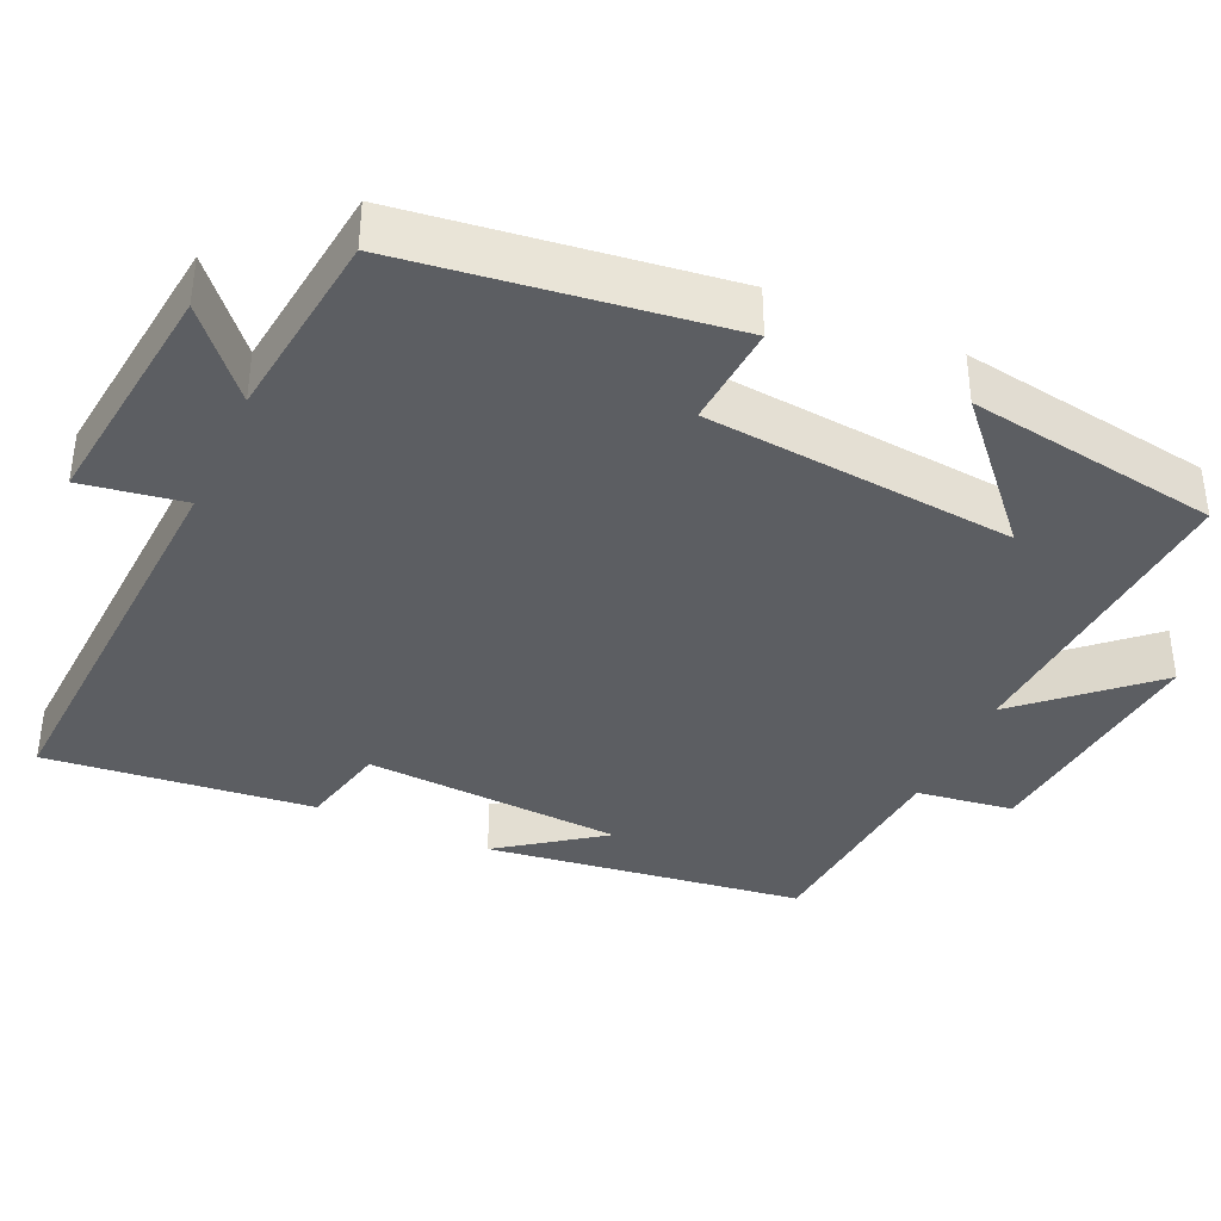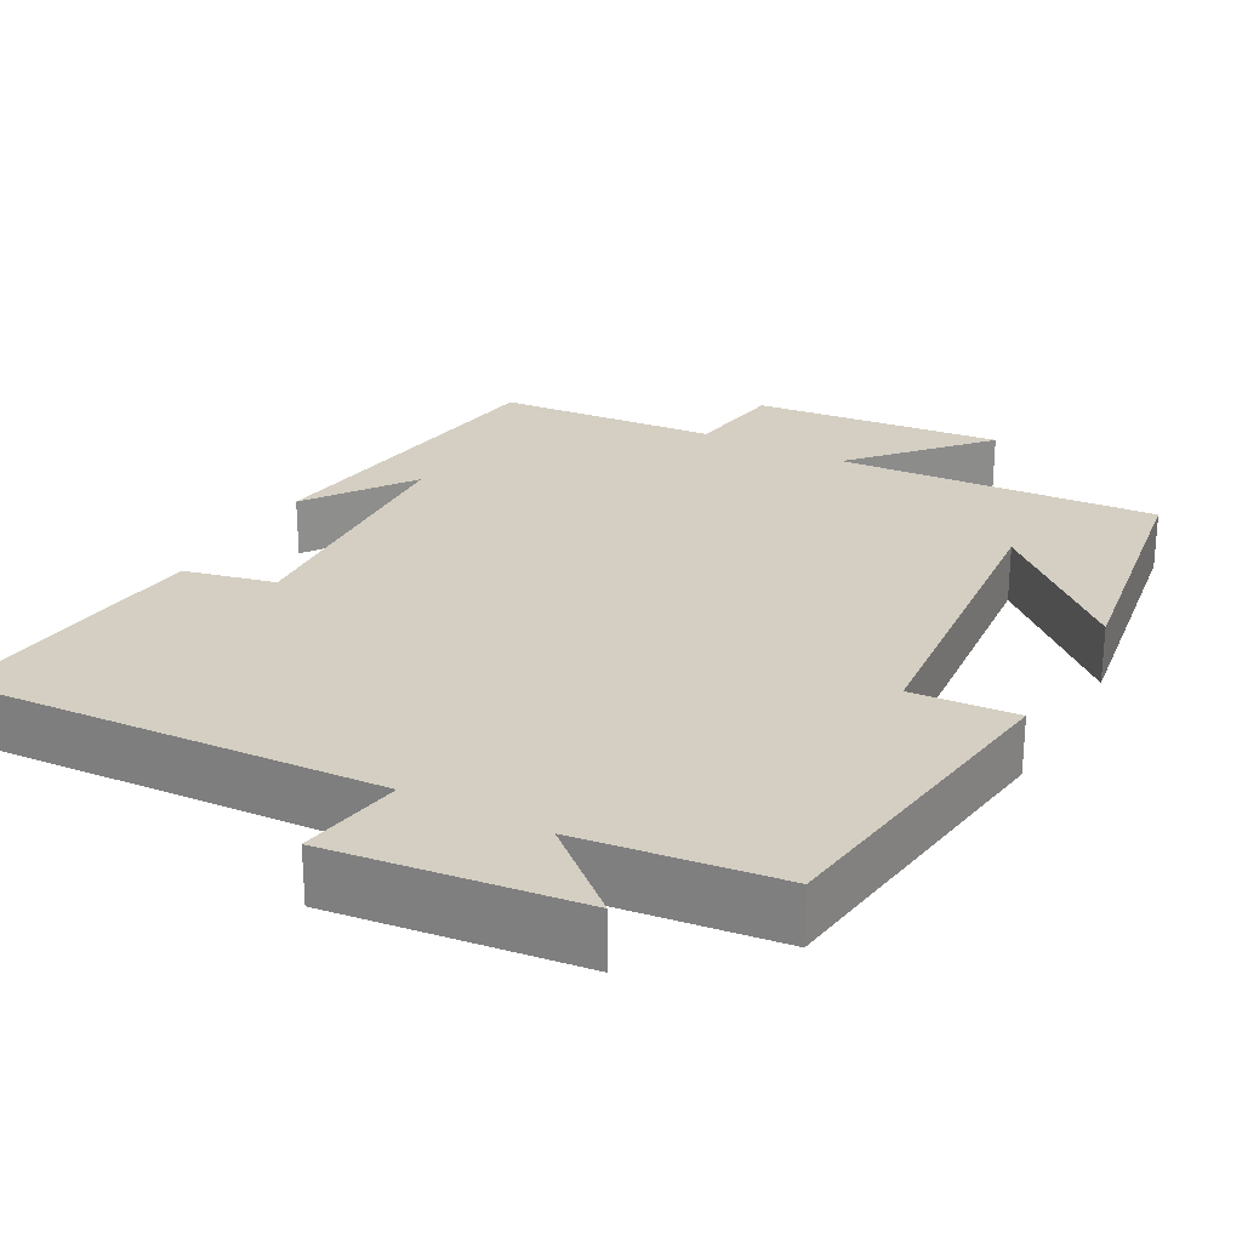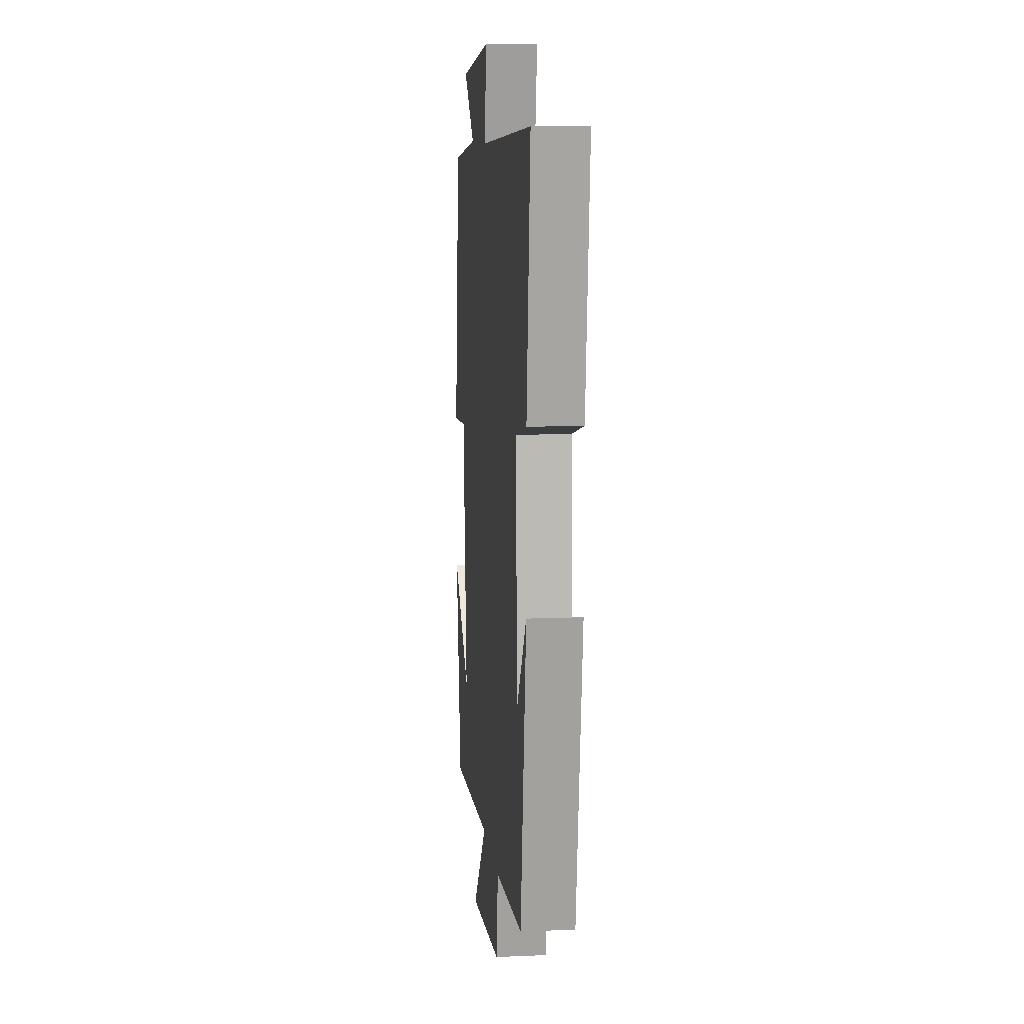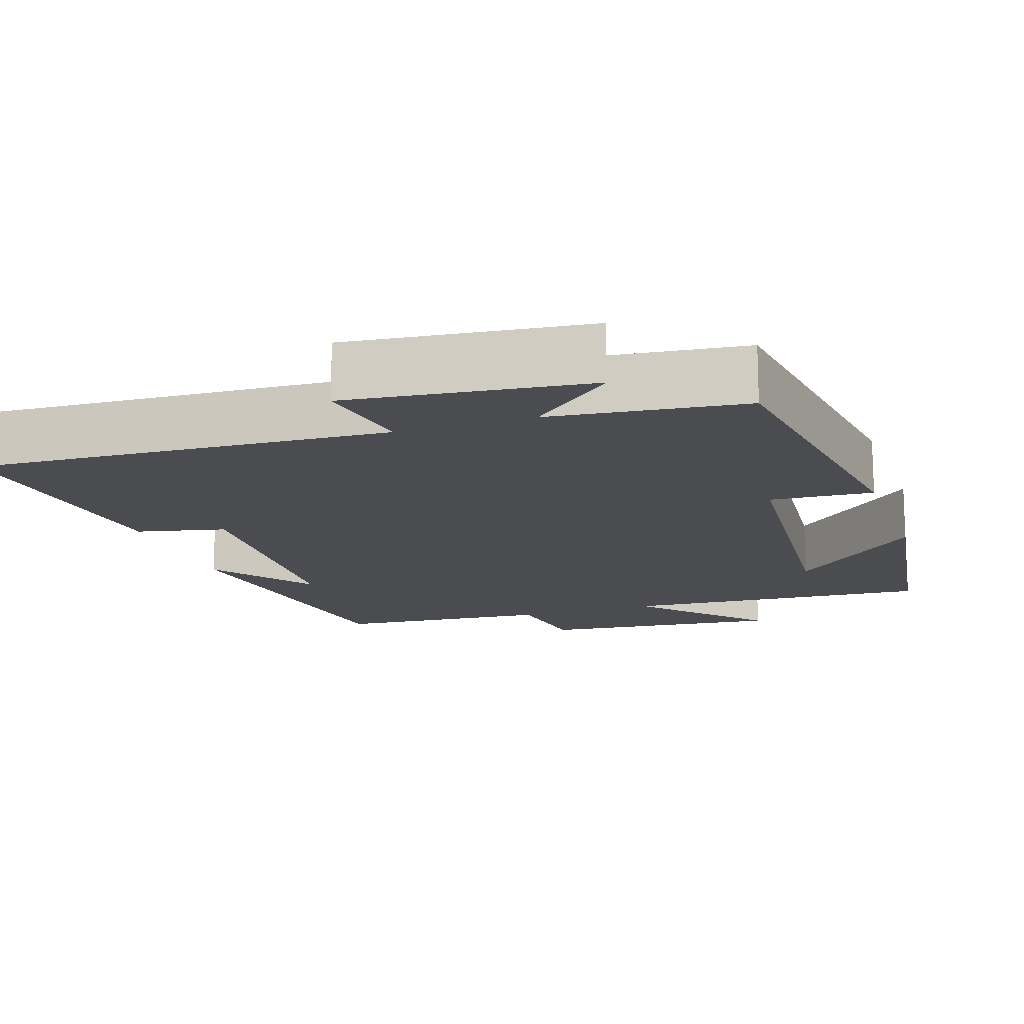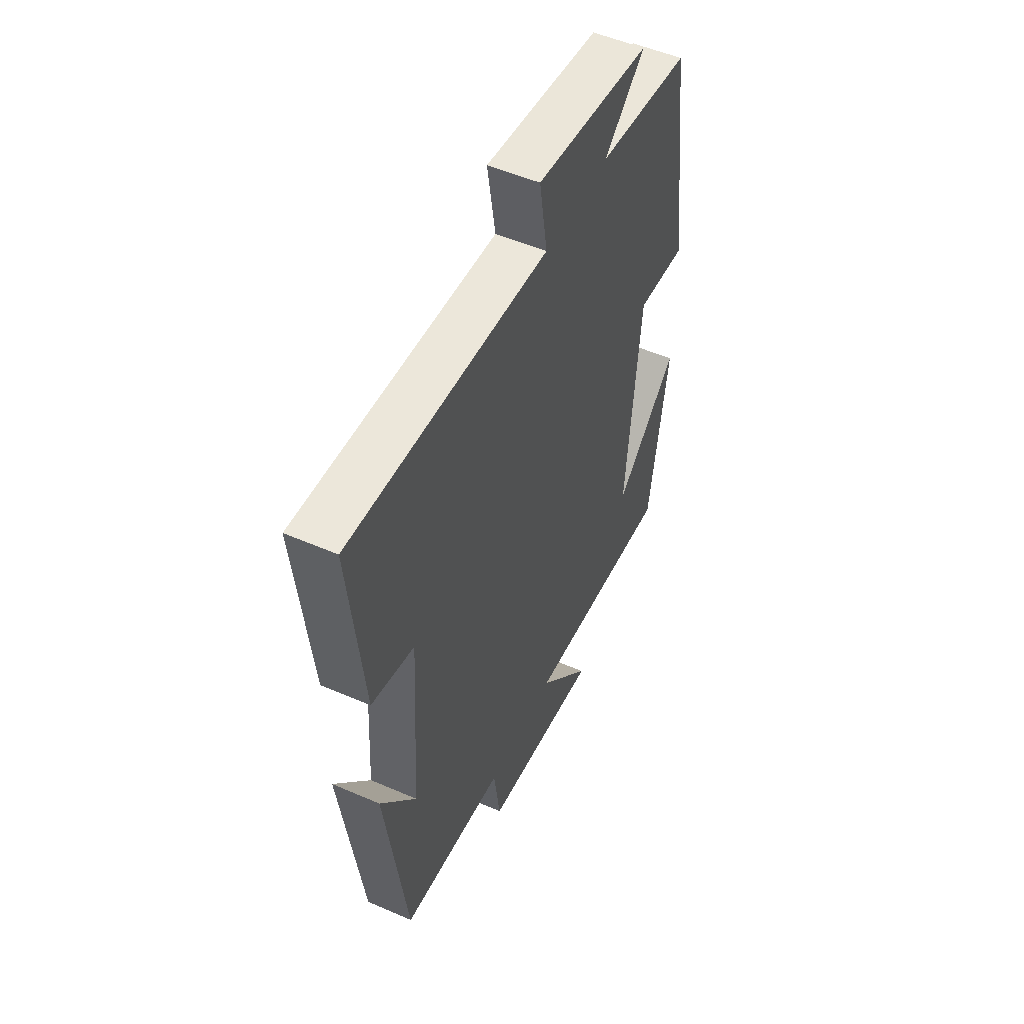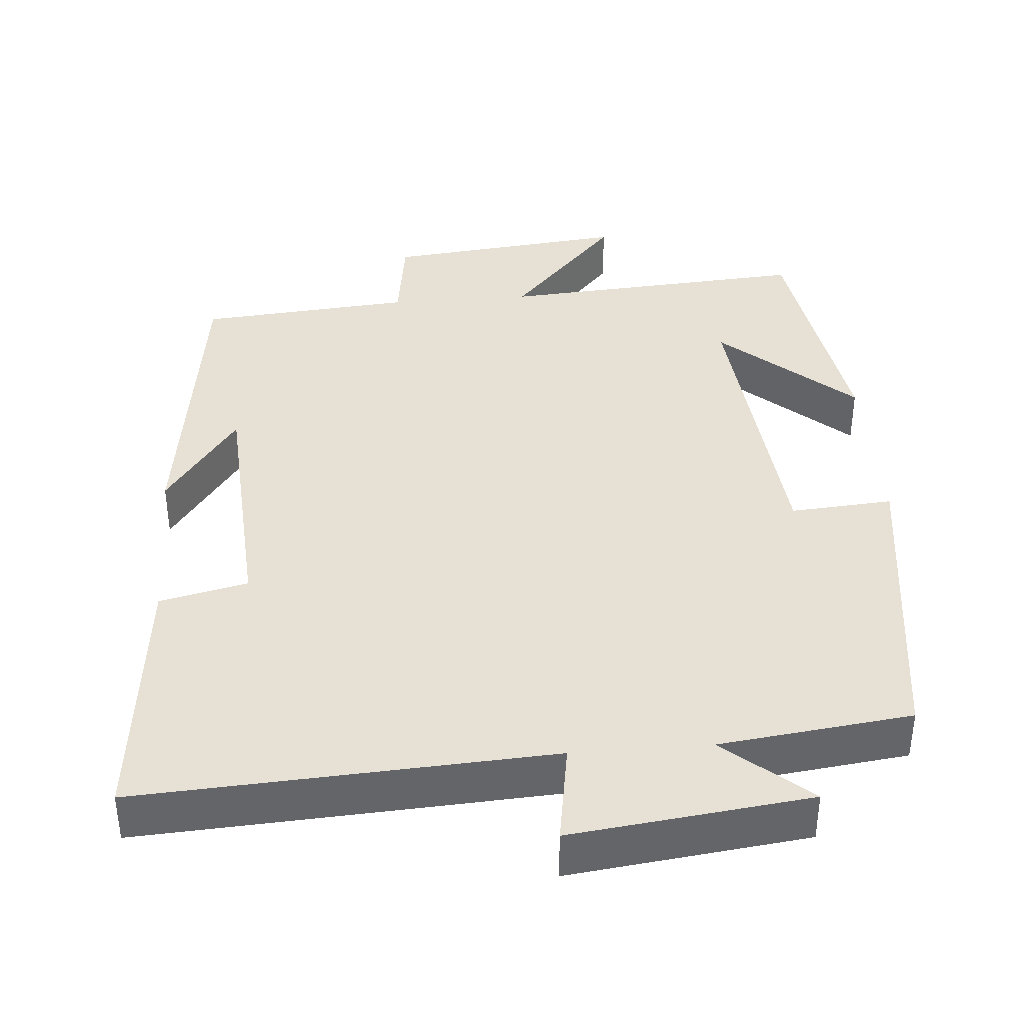
<metadata>
{"format":"obj","ext":"obj","renderer":"f3d","projection":"perspective","resolution":1024,"background":"white","views":[{"elev":-38.2,"azim":65.7,"up":"+Y"},{"elev":25.6,"azim":28.7,"up":"+Y"},{"elev":10.4,"azim":-96.2,"up":"+Z"},{"elev":-15.1,"azim":18.9,"up":"+Y"},{"elev":52.0,"azim":-64.8,"up":"+Z"},{"elev":39.0,"azim":-4.6,"up":"+Y"}]}
</metadata>
<code>
v -0.538 0.07 0.531
v 0.007 0.07 0.5
v -0.015 0.07 0.635
v 0.301 0.07 0.597
v 0.189 0.07 0.5
v 0.444 0.07 0.469
v 0.5 0.07 0.048
v 0.364 0.07 0.058
v 0.326 0.07 -0.352
v 0.5 0.07 -0.196
v 0.448 0.07 -0.529
v 0.036 0.07 -0.5
v 0.182 0.07 -0.662
v -0.14 0.07 -0.628
v -0.158 0.07 -0.5
v -0.442 0.07 -0.476
v -0.5 0.07 -0.056
v -0.403 0.07 -0.191
v -0.383 0.07 0.151
v -0.5 0.07 0.178
v -0.538 0 0.531
v 0.007 0 0.5
v -0.015 0 0.635
v 0.301 0 0.597
v 0.189 0 0.5
v 0.444 0 0.469
v 0.5 0 0.048
v 0.364 0 0.058
v 0.326 0 -0.352
v 0.5 0 -0.196
v 0.448 0 -0.529
v 0.036 0 -0.5
v 0.182 0 -0.662
v -0.14 0 -0.628
v -0.158 0 -0.5
v -0.442 0 -0.476
v -0.5 0 -0.056
v -0.403 0 -0.191
v -0.383 0 0.151
v -0.5 0 0.178
f 19 20 1 2
f 18 19 2
f 16 17 18
f 15 16 18 2
f 12 13 14 15
f 12 15 2
f 9 10 11
f 9 11 12
f 8 9 12 2
f 7 8 2
f 6 7 2
f 5 6 2
f 2 3 4 5
f 22 21 40 39
f 22 39 38
f 38 37 36
f 22 38 36 35
f 35 34 33 32
f 22 35 32
f 31 30 29
f 32 31 29
f 22 32 29 28
f 22 28 27
f 22 27 26
f 22 26 25
f 25 24 23 22
f 1 21 22 2
f 2 22 23 3
f 3 23 24 4
f 4 24 25 5
f 5 25 26 6
f 6 26 27 7
f 7 27 28 8
f 8 28 29 9
f 9 29 30 10
f 10 30 31 11
f 11 31 32 12
f 12 32 33 13
f 13 33 34 14
f 14 34 35 15
f 15 35 36 16
f 16 36 37 17
f 17 37 38 18
f 18 38 39 19
f 19 39 40 20
f 20 40 21 1

</code>
